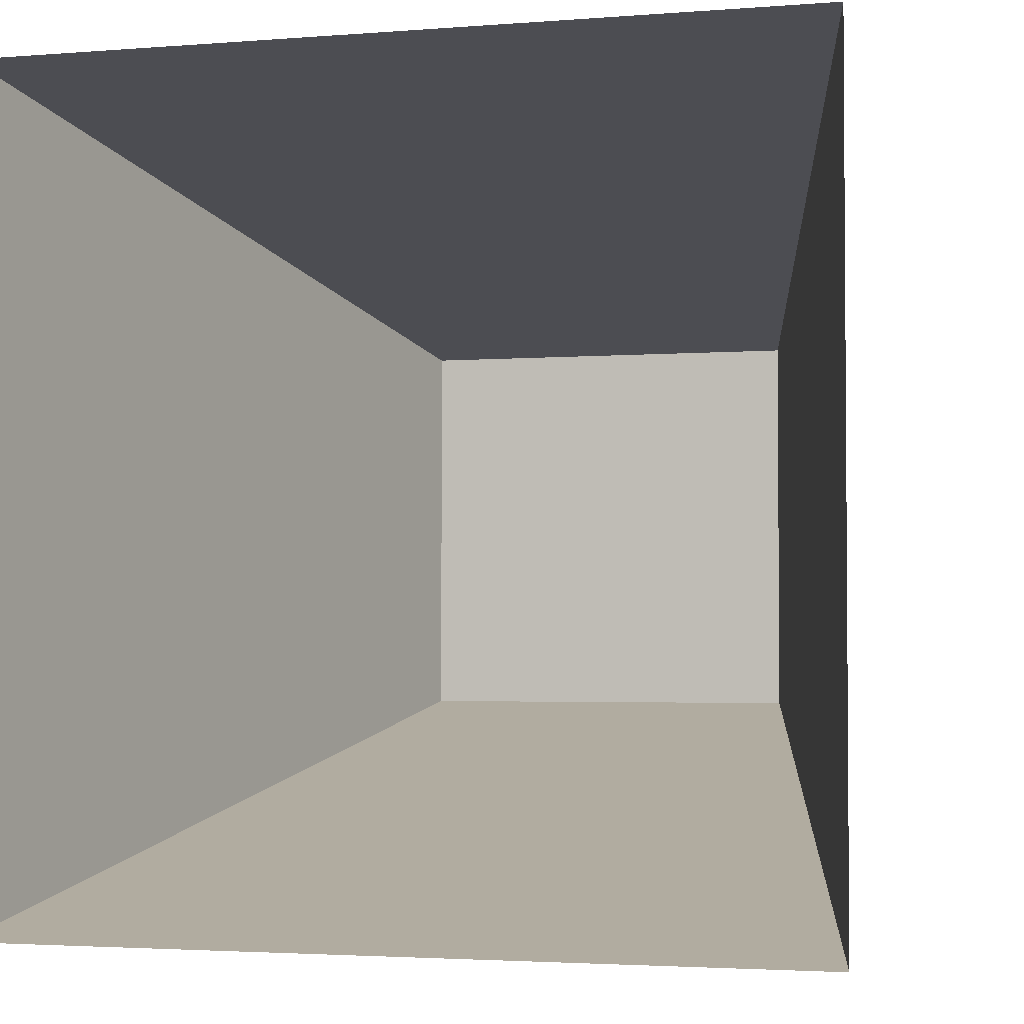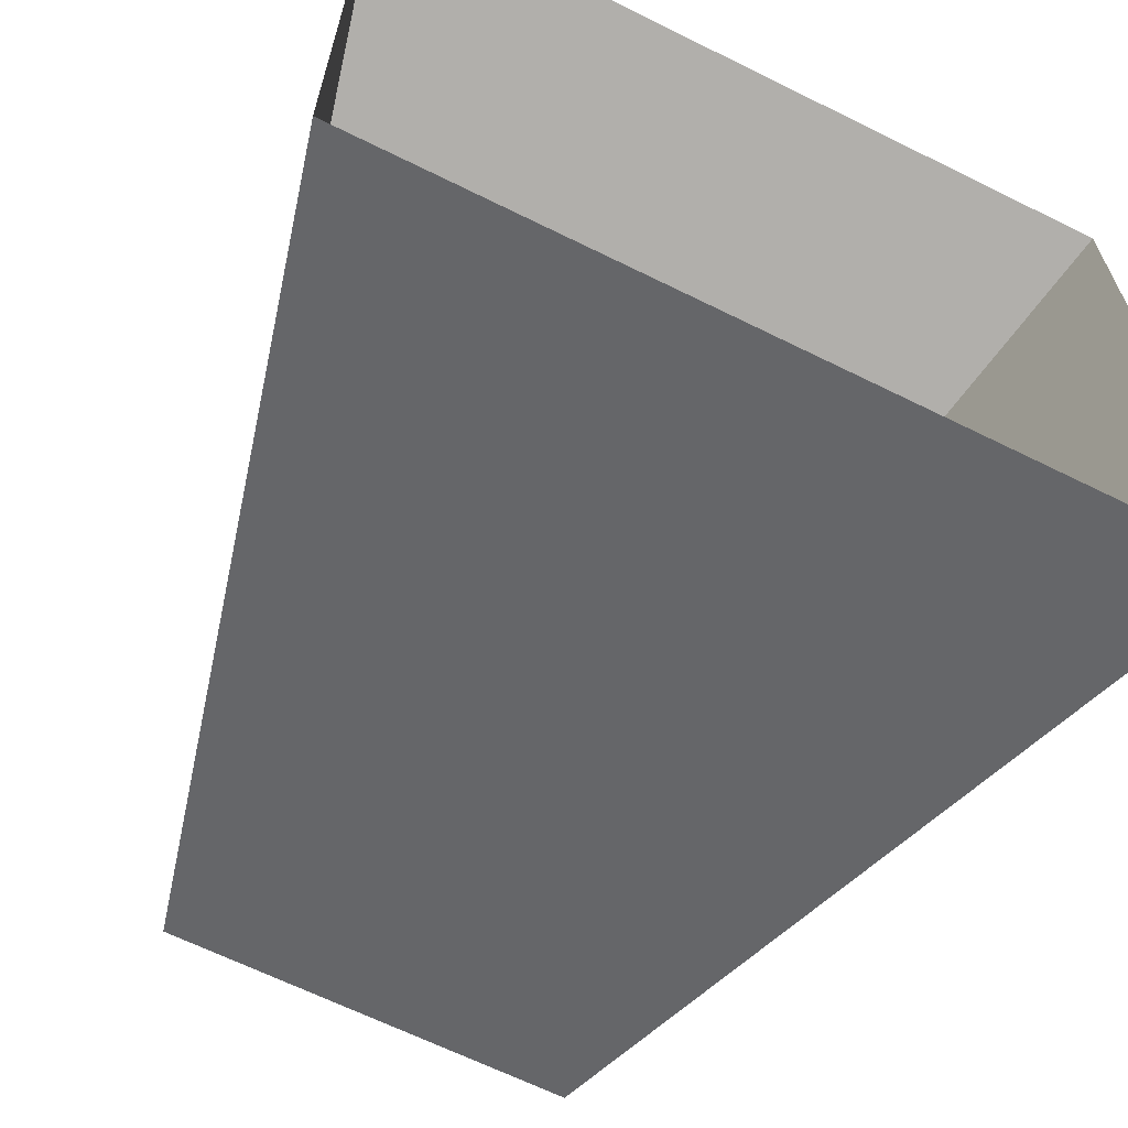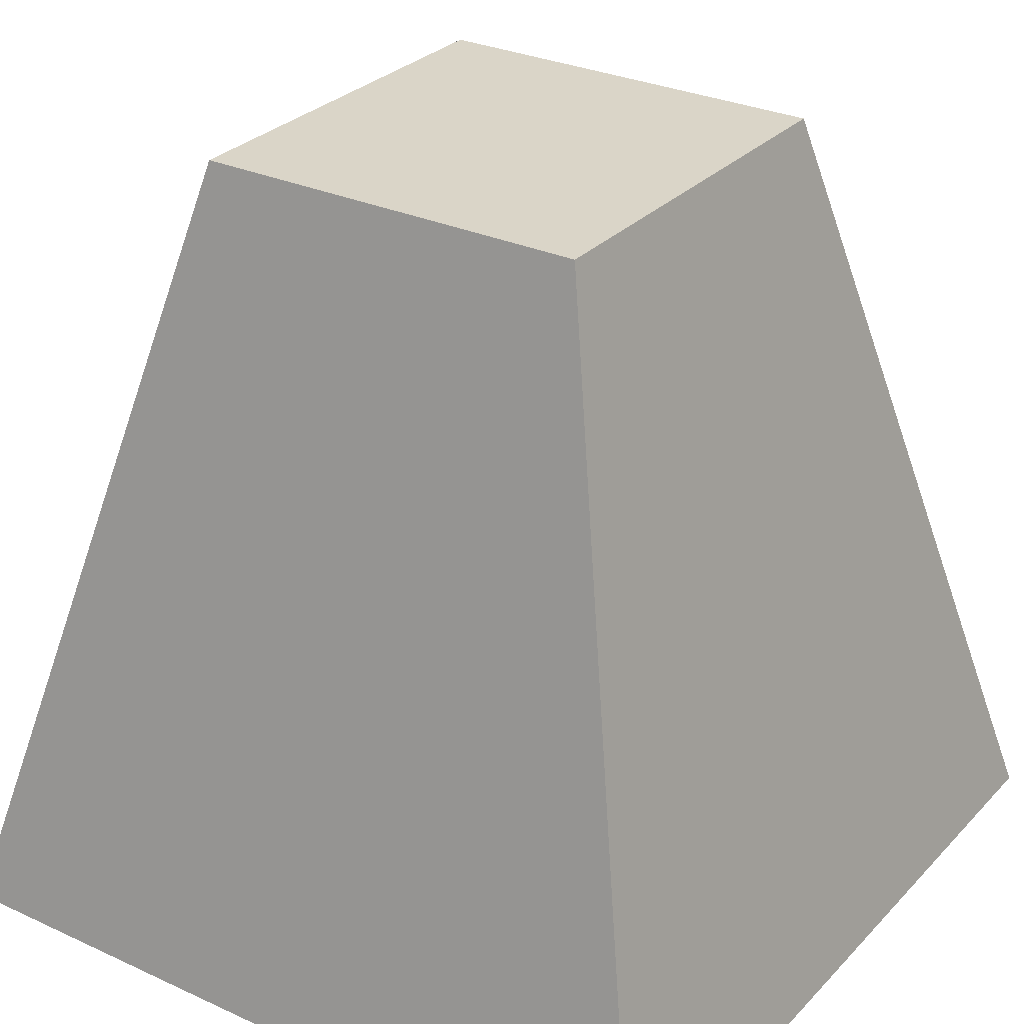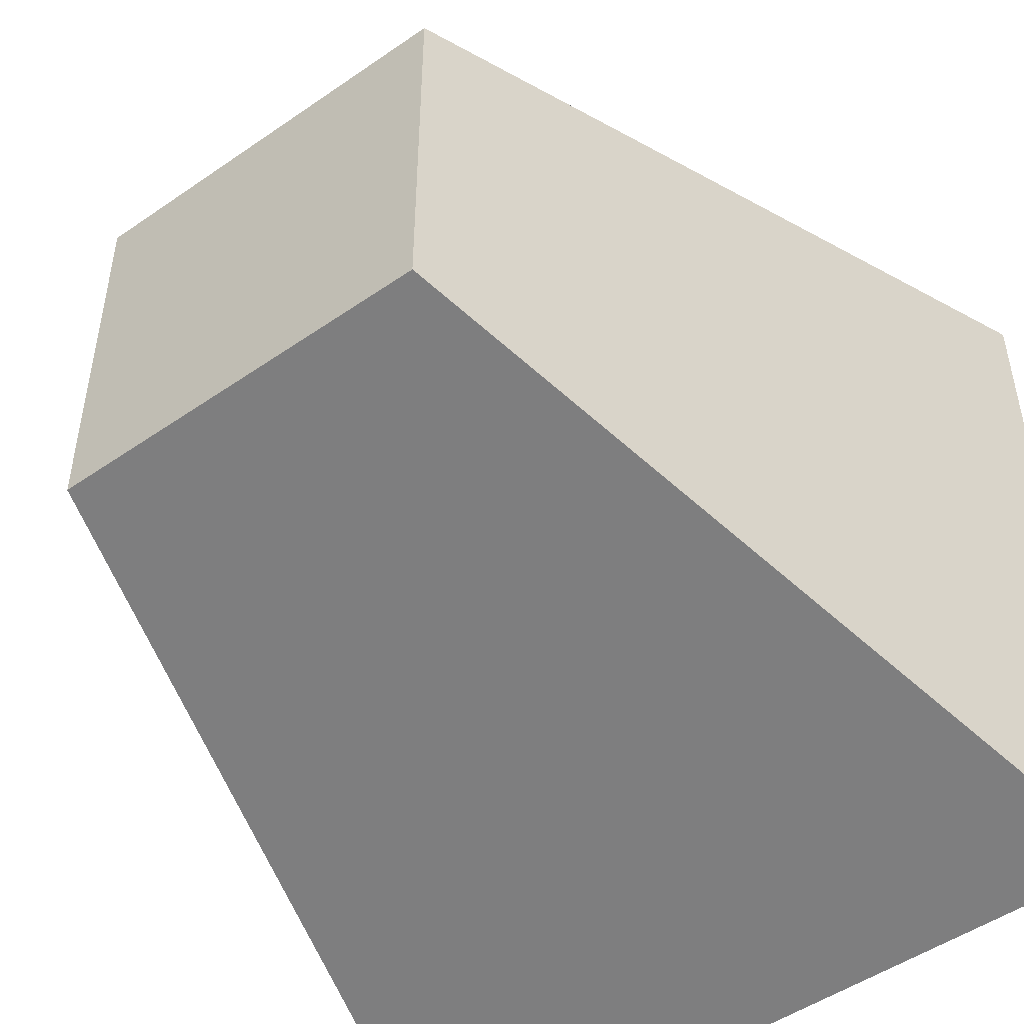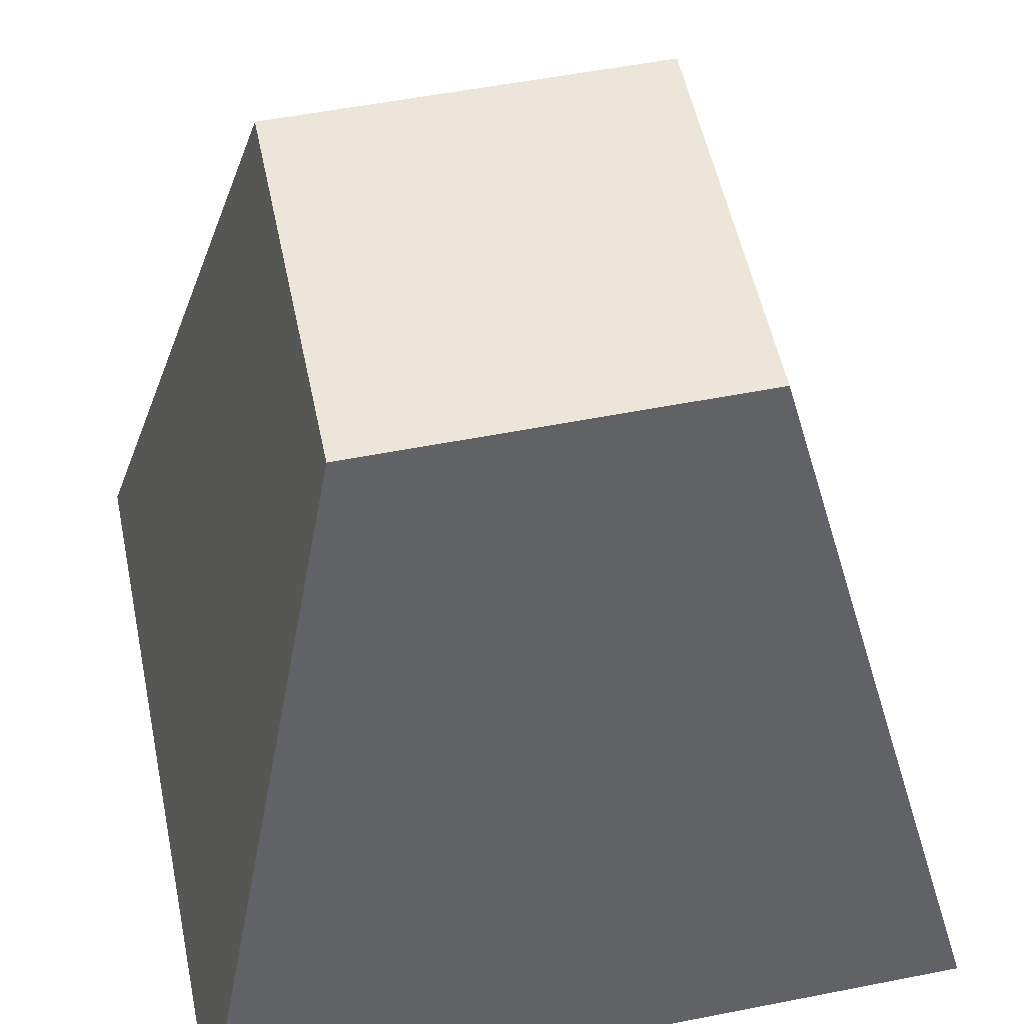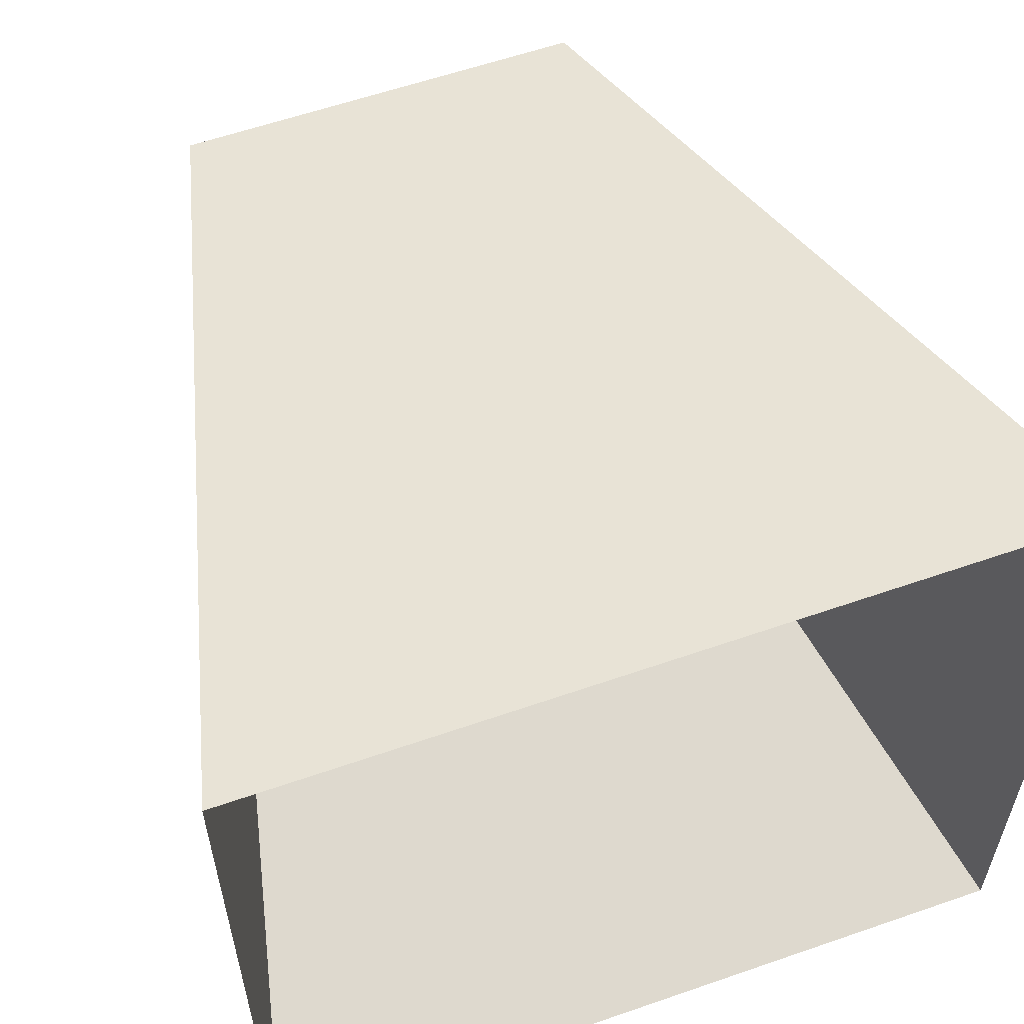
<metadata>
{"format":"obj","ext":"obj","renderer":"f3d","projection":"perspective","resolution":1024,"background":"white","views":[{"elev":-2.8,"azim":15.9,"up":"+Z"},{"elev":-65.3,"azim":-26.5,"up":"+Z"},{"elev":29.3,"azim":-55.8,"up":"+Y"},{"elev":-49.6,"azim":-142.6,"up":"+Z"},{"elev":54.3,"azim":-101.8,"up":"+Y"},{"elev":59.1,"azim":-19.7,"up":"+Z"}]}
</metadata>
<code>
o 0
v 0.75 1 0.25
v 1 -0 0
v 0.75 1 0.75
v 1 0 1
v 0.25 1 0.25
v 0 -0 0
v 0.25 1 0.75
v 0 0 1
f 1 5 7
f 4 7 8
f 8 7 6
f 2 1 4
f 6 5 1
f 4 1 3
f 1 2 6
f 7 4 3
f 6 7 5
f 7 3 1

</code>
